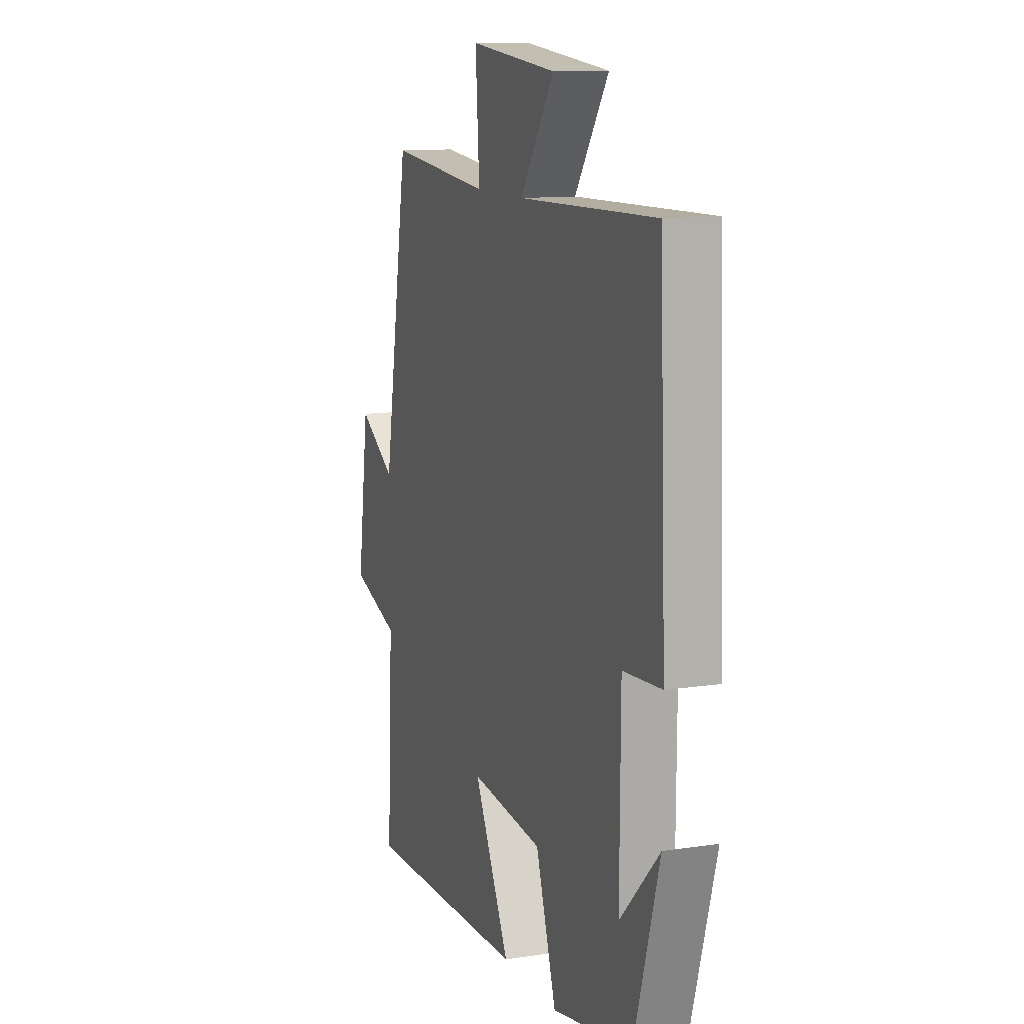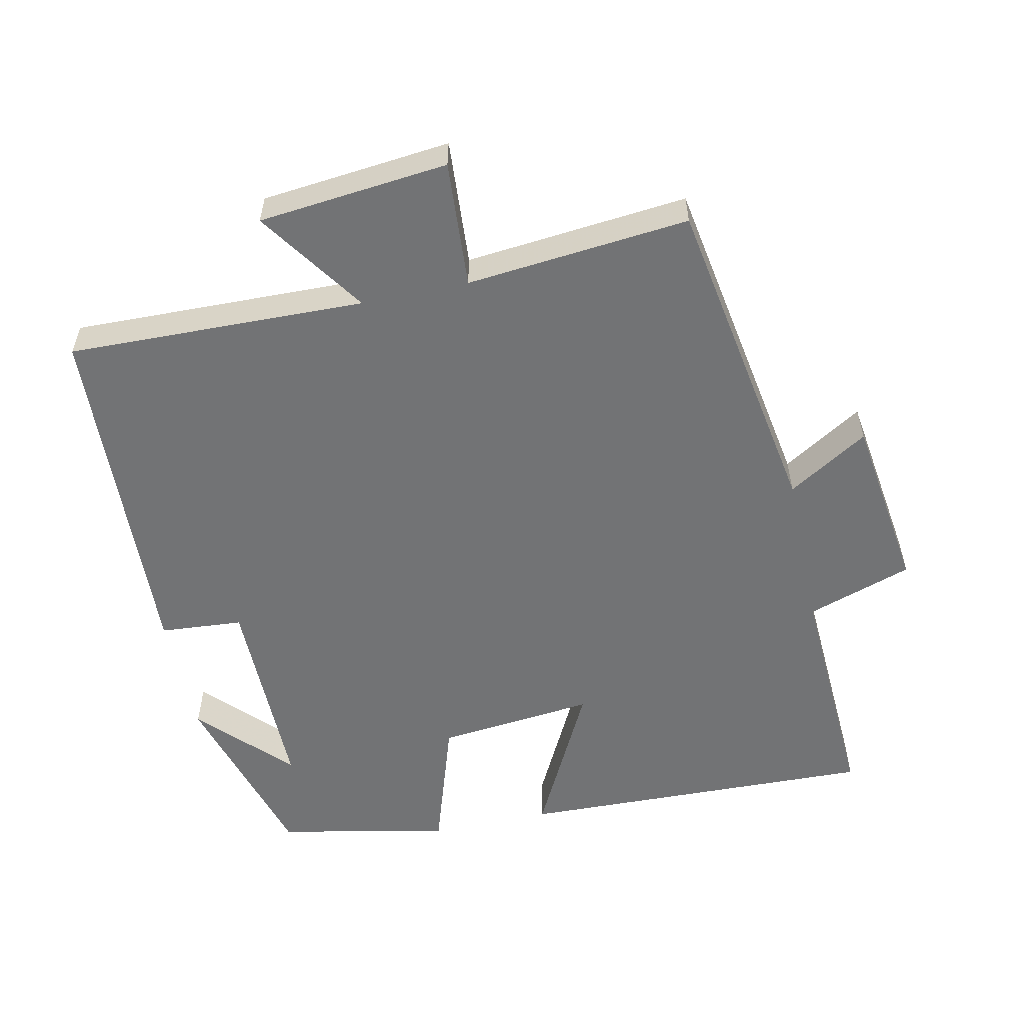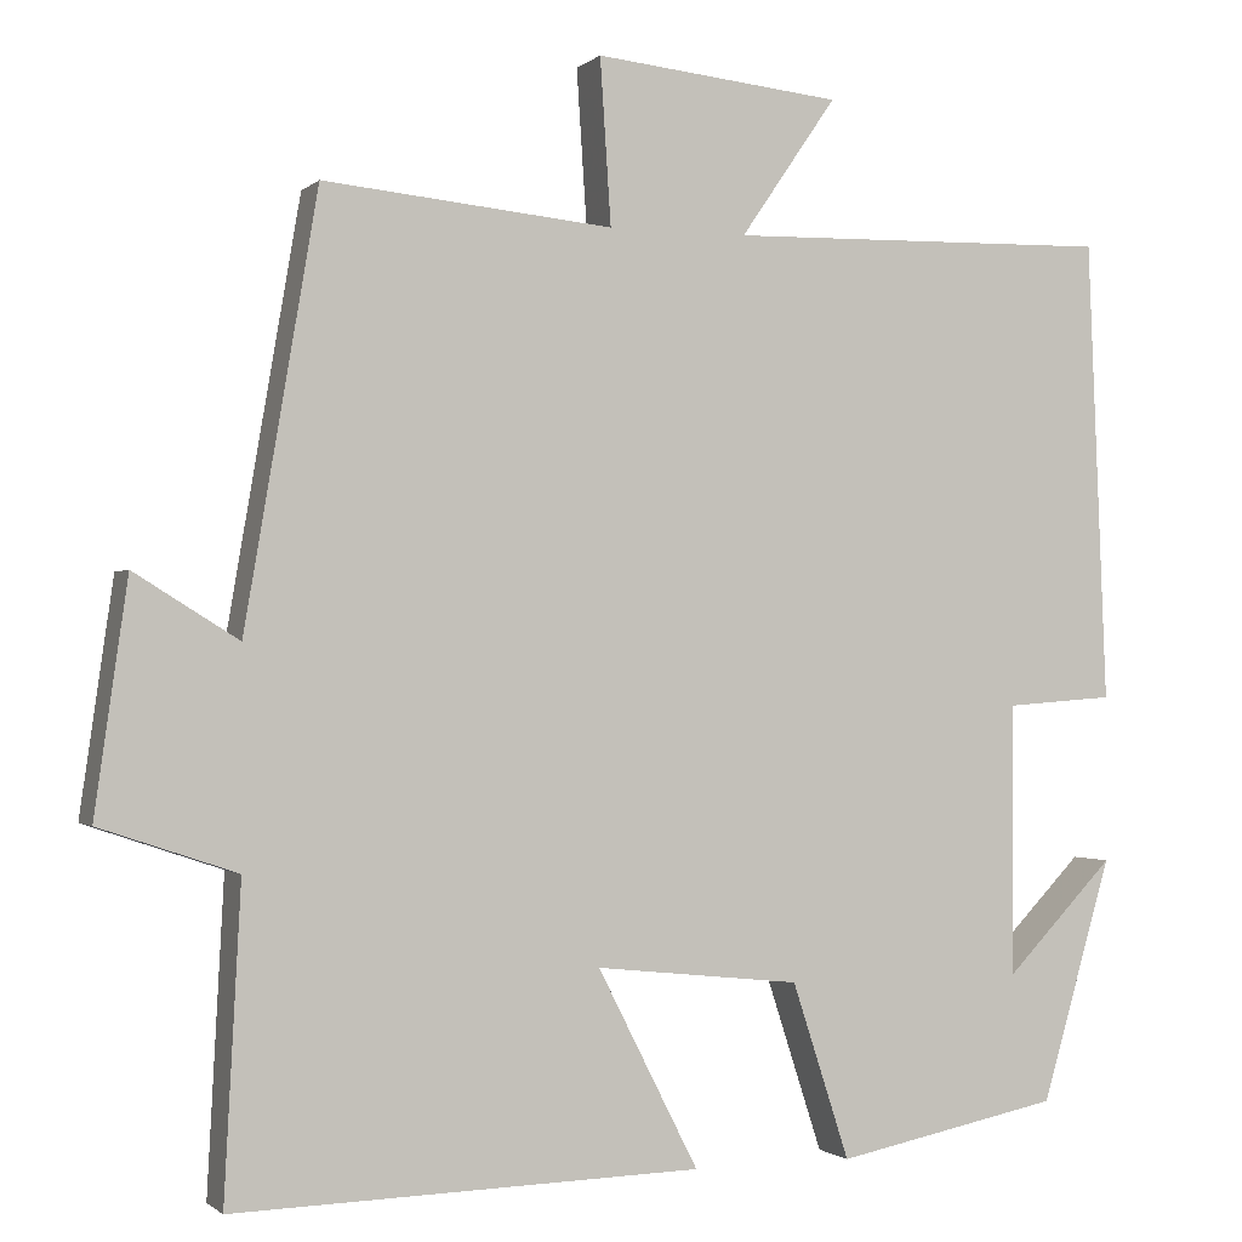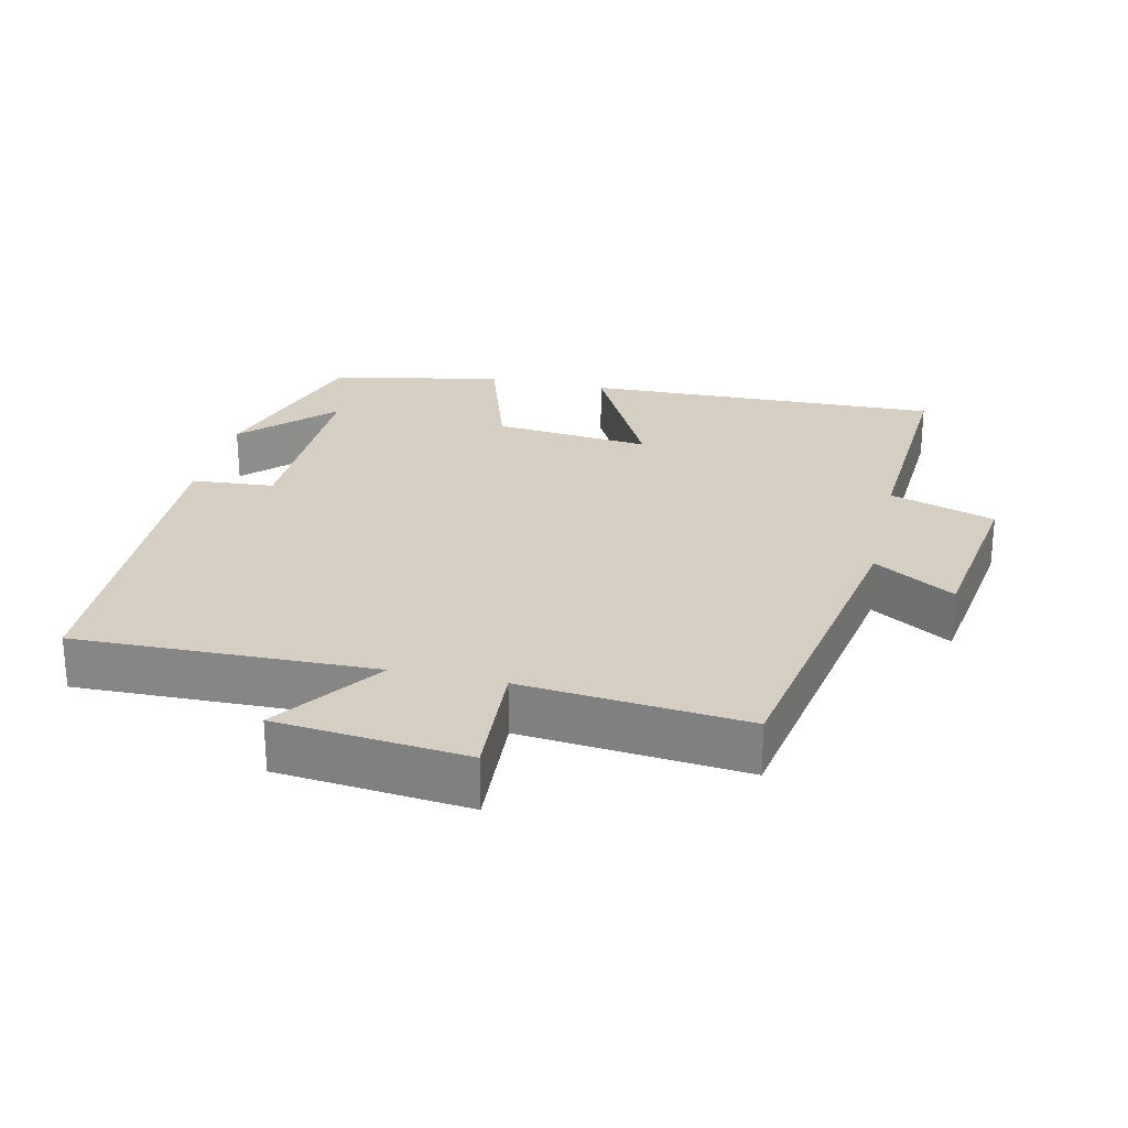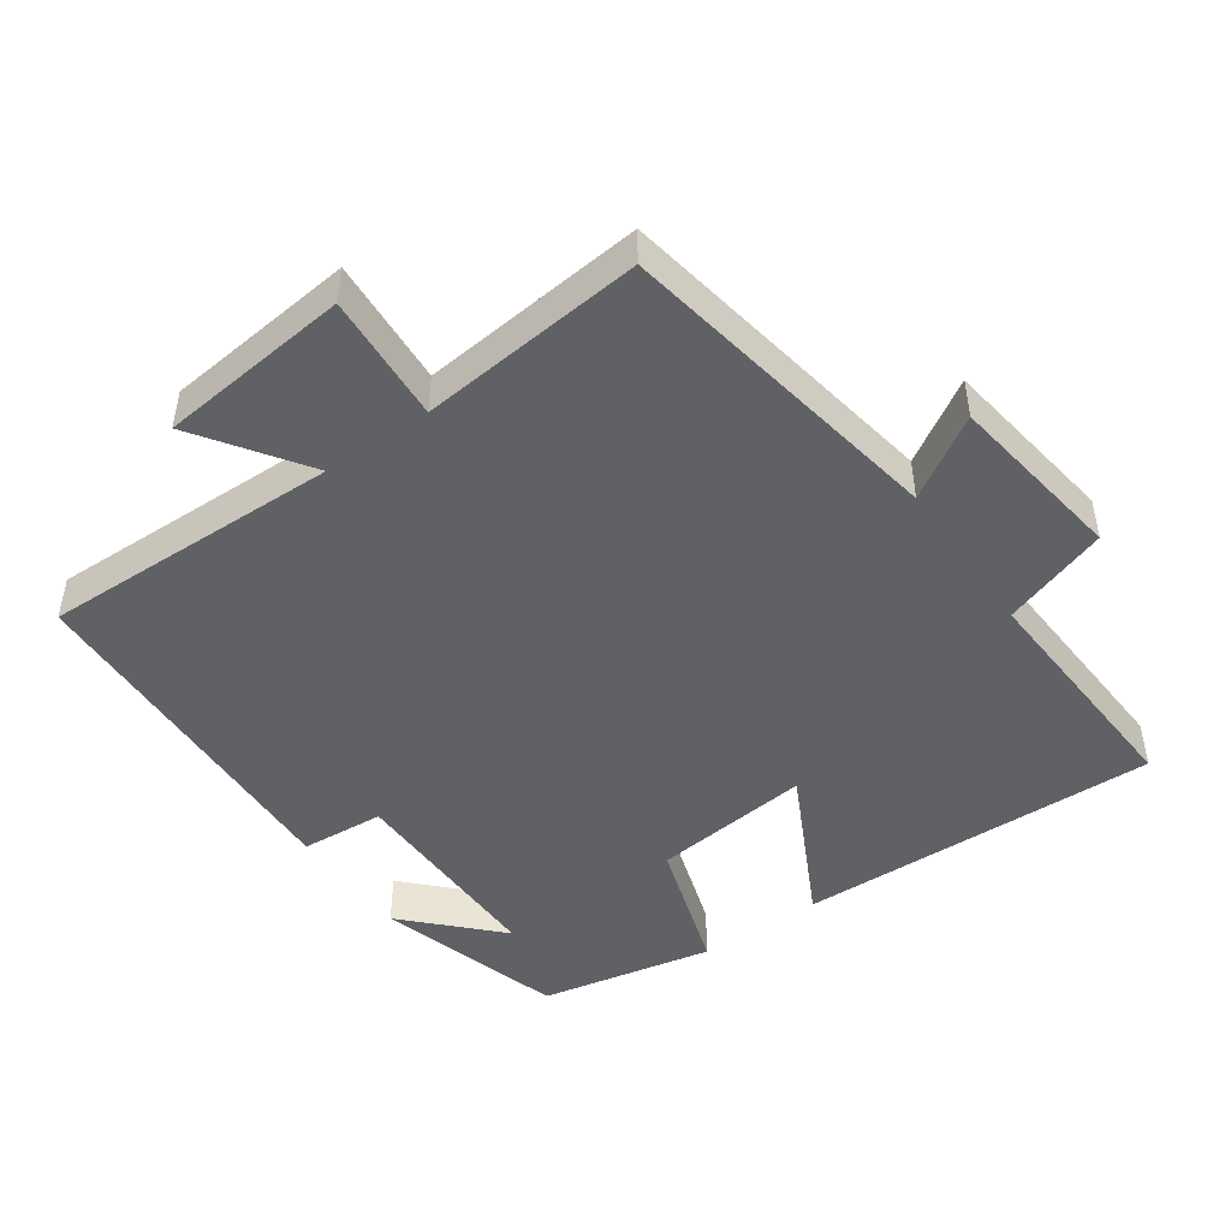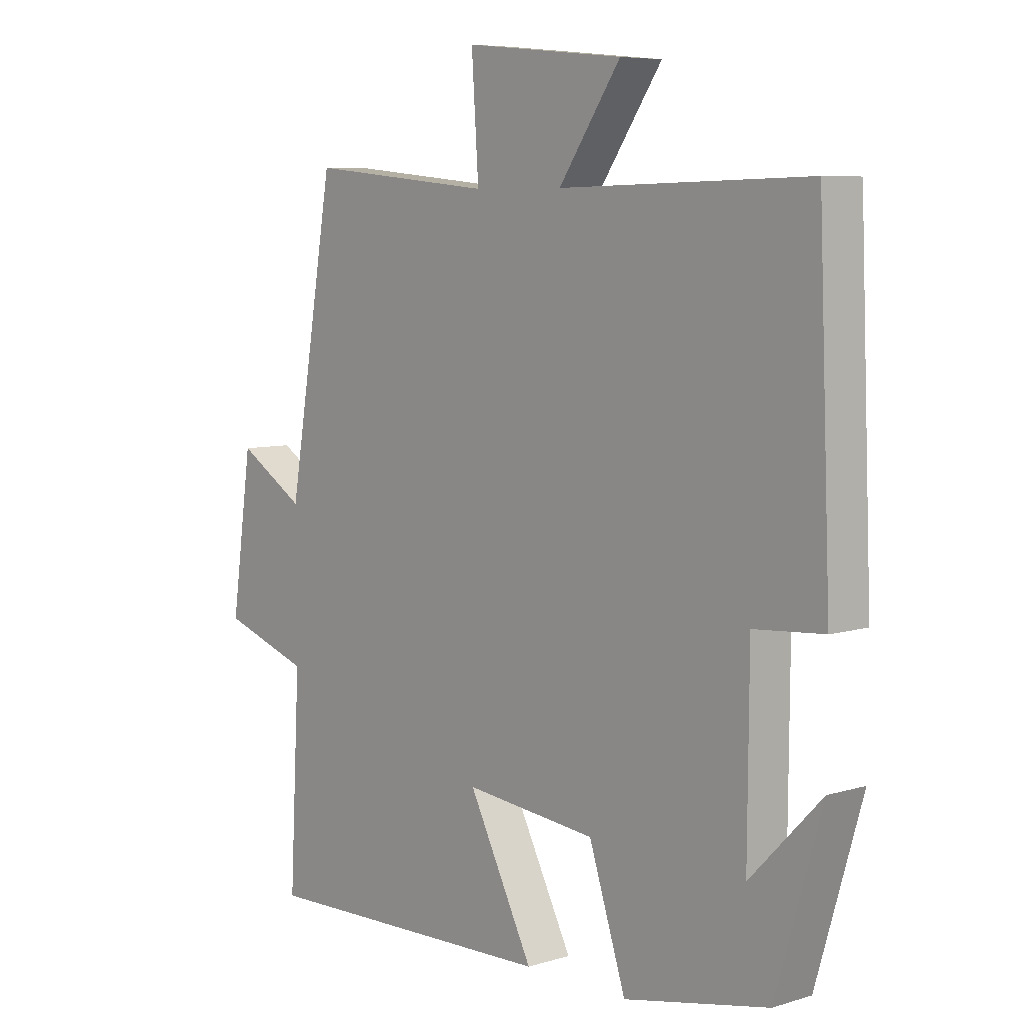
<metadata>
{"format":"obj","ext":"obj","renderer":"f3d","projection":"perspective","resolution":1024,"background":"white","views":[{"elev":11.7,"azim":-110.1,"up":"+Z"},{"elev":-55.9,"azim":12.0,"up":"+Y"},{"elev":-1.0,"azim":158.4,"up":"+Z"},{"elev":25.5,"azim":12.9,"up":"+Y"},{"elev":-47.2,"azim":35.1,"up":"+Y"},{"elev":6.9,"azim":-131.4,"up":"+Z"}]}
</metadata>
<code>
v 0.42 0.07 0.531
v 0.5 0.07 0.06
v 0.615 0.07 0.131
v 0.651 0.07 -0.123
v 0.5 0.07 -0.174
v 0.518 0.07 -0.514
v 0.003 0.07 -0.5
v 0.114 0.07 -0.282
v -0.112 0.07 -0.306
v -0.175 0.07 -0.5
v -0.422 0.07 -0.45
v -0.5 0.07 -0.183
v -0.379 0.07 -0.308
v -0.381 0.07 -0.008
v -0.5 0.07 0.001
v -0.479 0.07 0.51
v -0.053 0.07 0.5
v -0.159 0.07 0.654
v 0.113 0.07 0.682
v 0.101 0.07 0.5
v 0.42 0 0.531
v 0.5 0 0.06
v 0.615 0 0.131
v 0.651 0 -0.123
v 0.5 0 -0.174
v 0.518 0 -0.514
v 0.003 0 -0.5
v 0.114 0 -0.282
v -0.112 0 -0.306
v -0.175 0 -0.5
v -0.422 0 -0.45
v -0.5 0 -0.183
v -0.379 0 -0.308
v -0.381 0 -0.008
v -0.5 0 0.001
v -0.479 0 0.51
v -0.053 0 0.5
v -0.159 0 0.654
v 0.113 0 0.682
v 0.101 0 0.5
f 17 18 19 20
f 14 15 16 17
f 13 14 17 20
f 11 12 13
f 9 10 11 13
f 8 9 13 20
f 5 6 7 8
f 2 3 4 5
f 5 8 20
f 1 2 5 20
f 40 39 38 37
f 37 36 35 34
f 40 37 34 33
f 33 32 31
f 33 31 30 29
f 40 33 29 28
f 28 27 26 25
f 25 24 23 22
f 40 28 25
f 40 25 22 21
f 1 21 22 2
f 2 22 23 3
f 3 23 24 4
f 4 24 25 5
f 5 25 26 6
f 6 26 27 7
f 7 27 28 8
f 8 28 29 9
f 9 29 30 10
f 10 30 31 11
f 11 31 32 12
f 12 32 33 13
f 13 33 34 14
f 14 34 35 15
f 15 35 36 16
f 16 36 37 17
f 17 37 38 18
f 18 38 39 19
f 19 39 40 20
f 20 40 21 1

</code>
